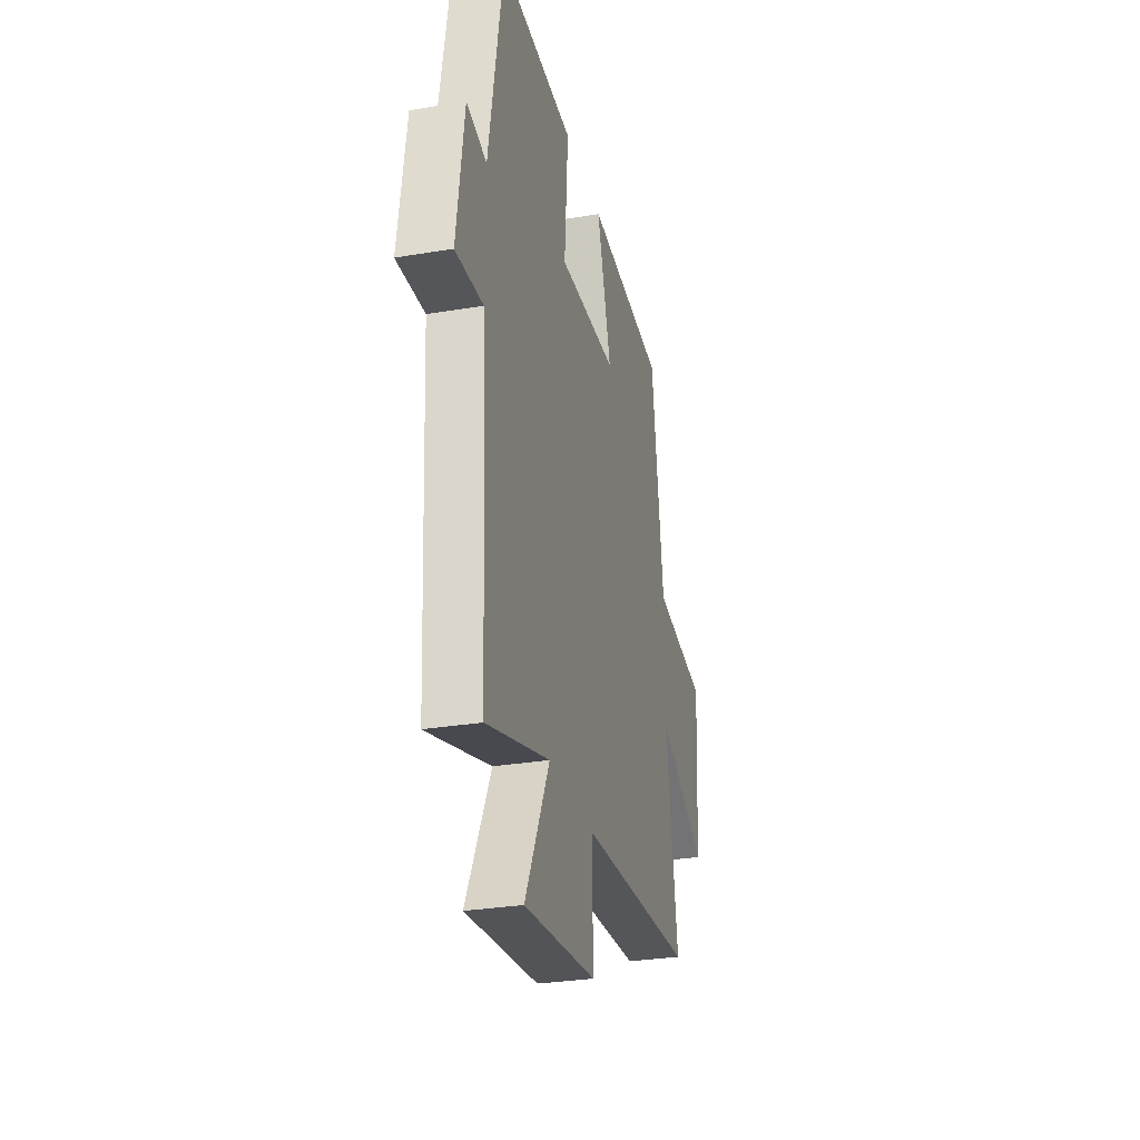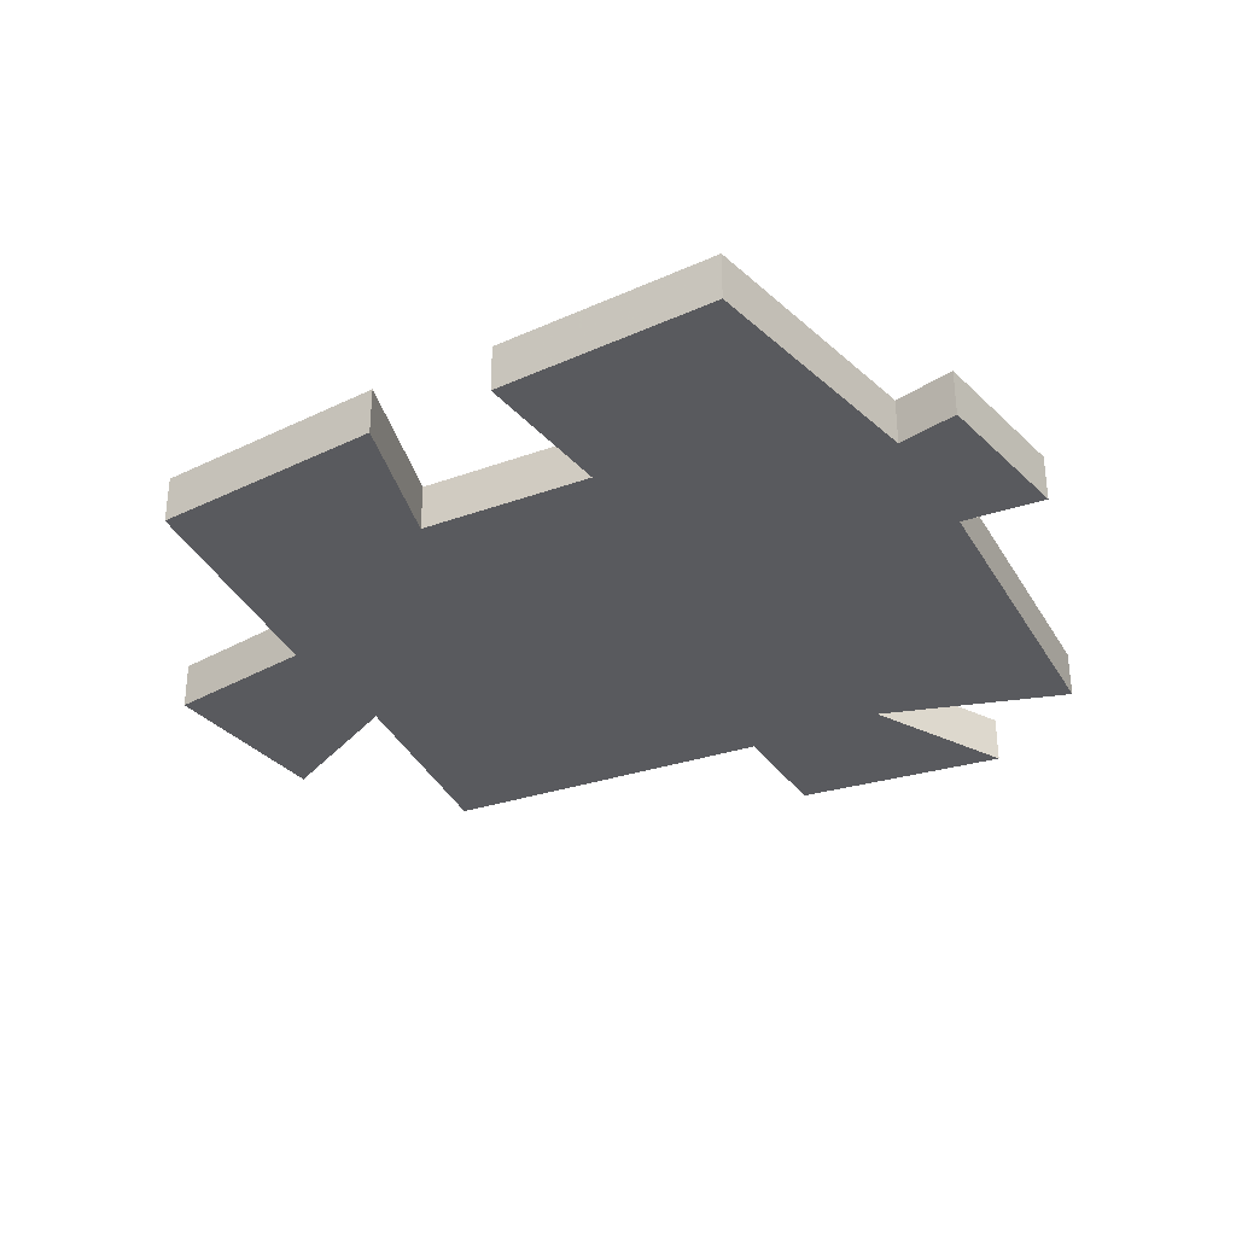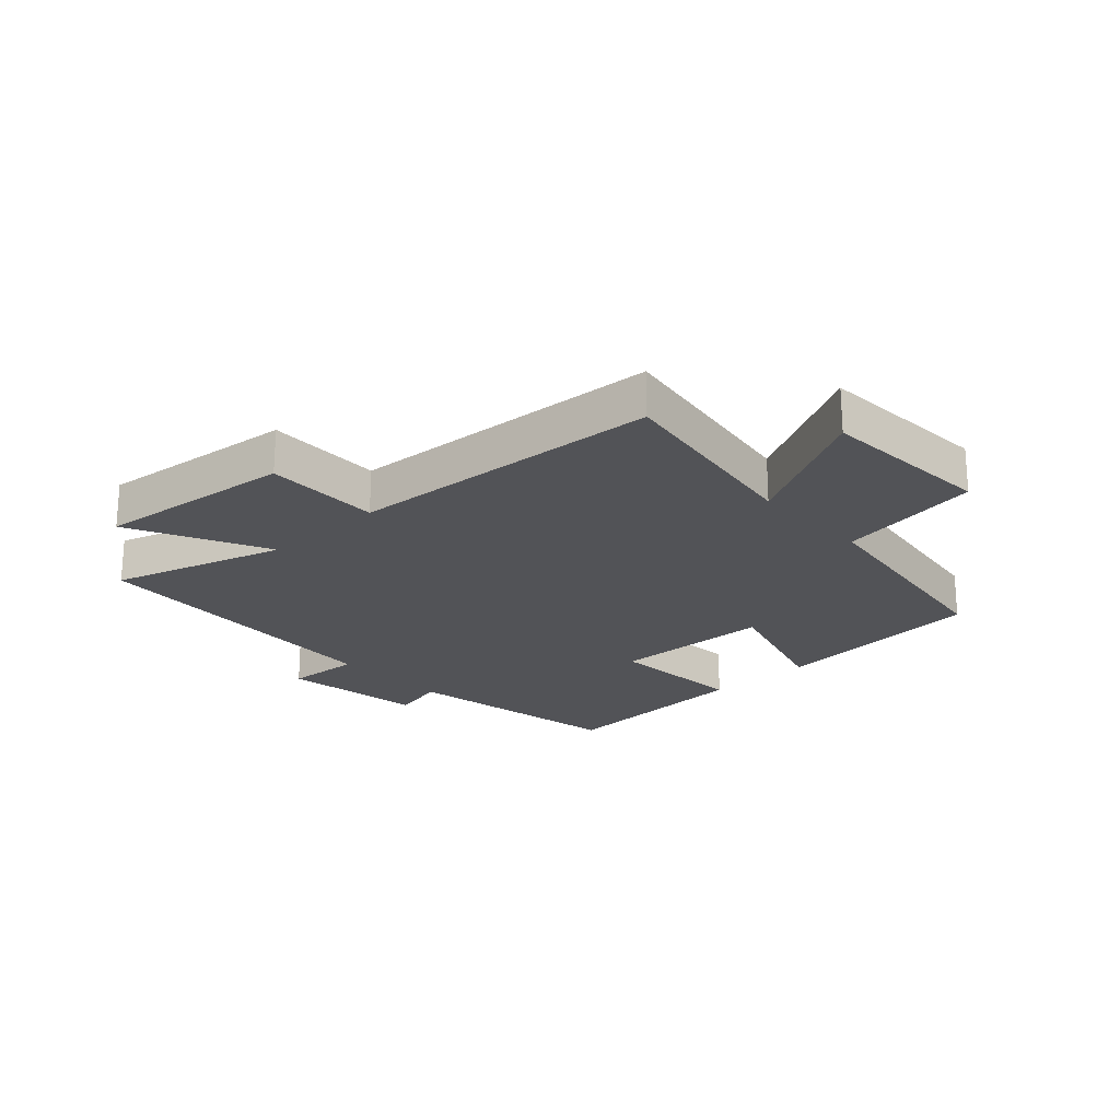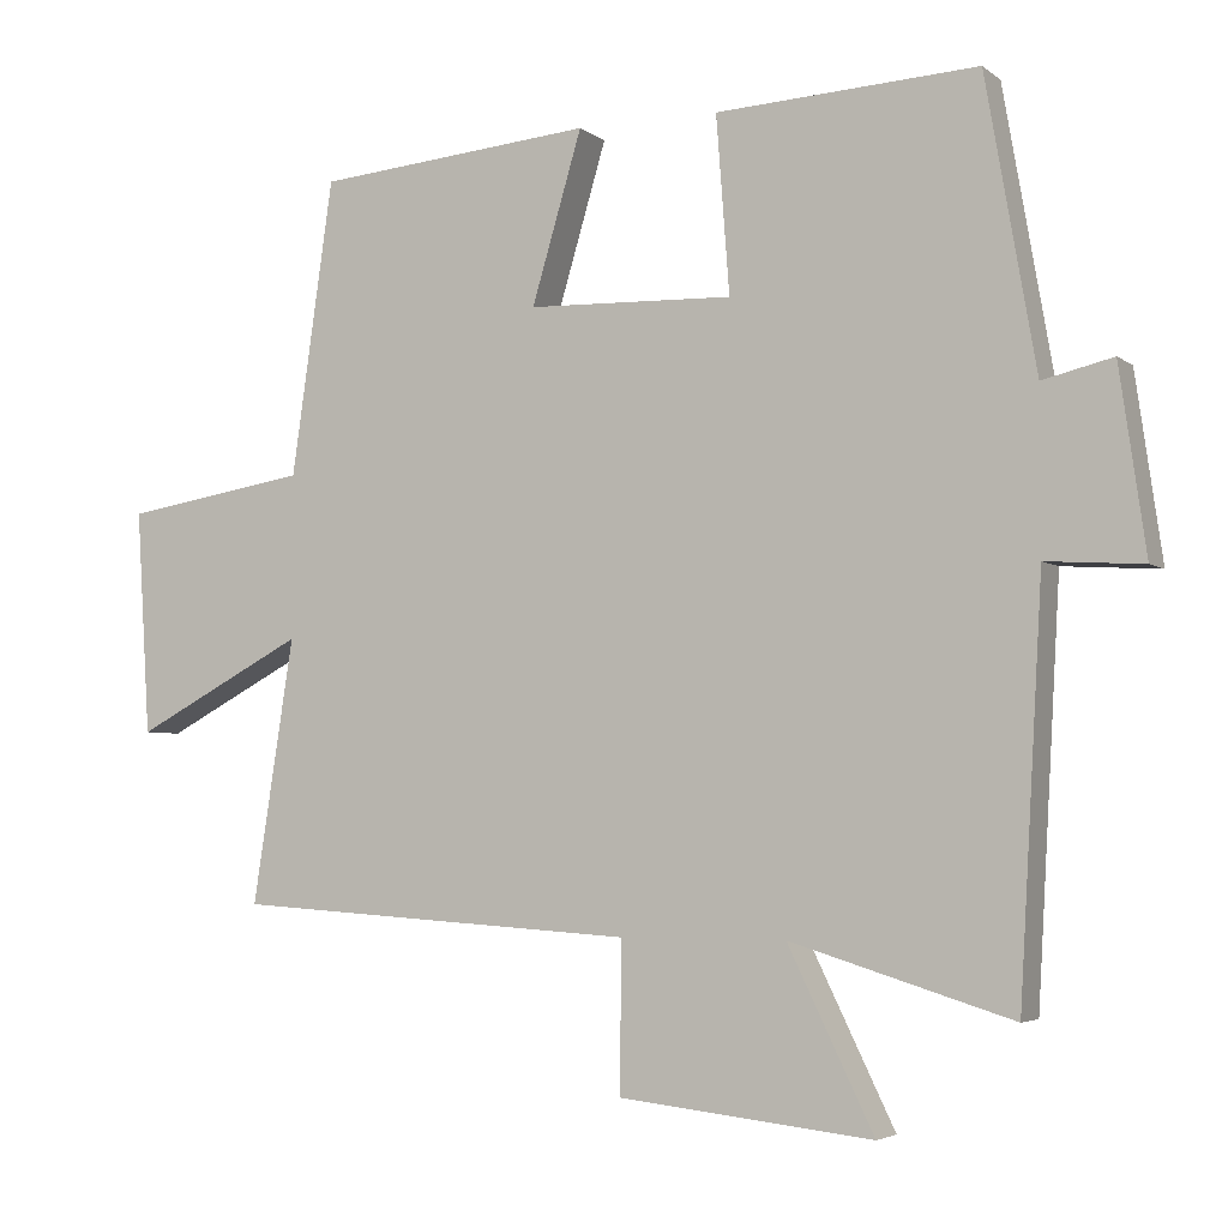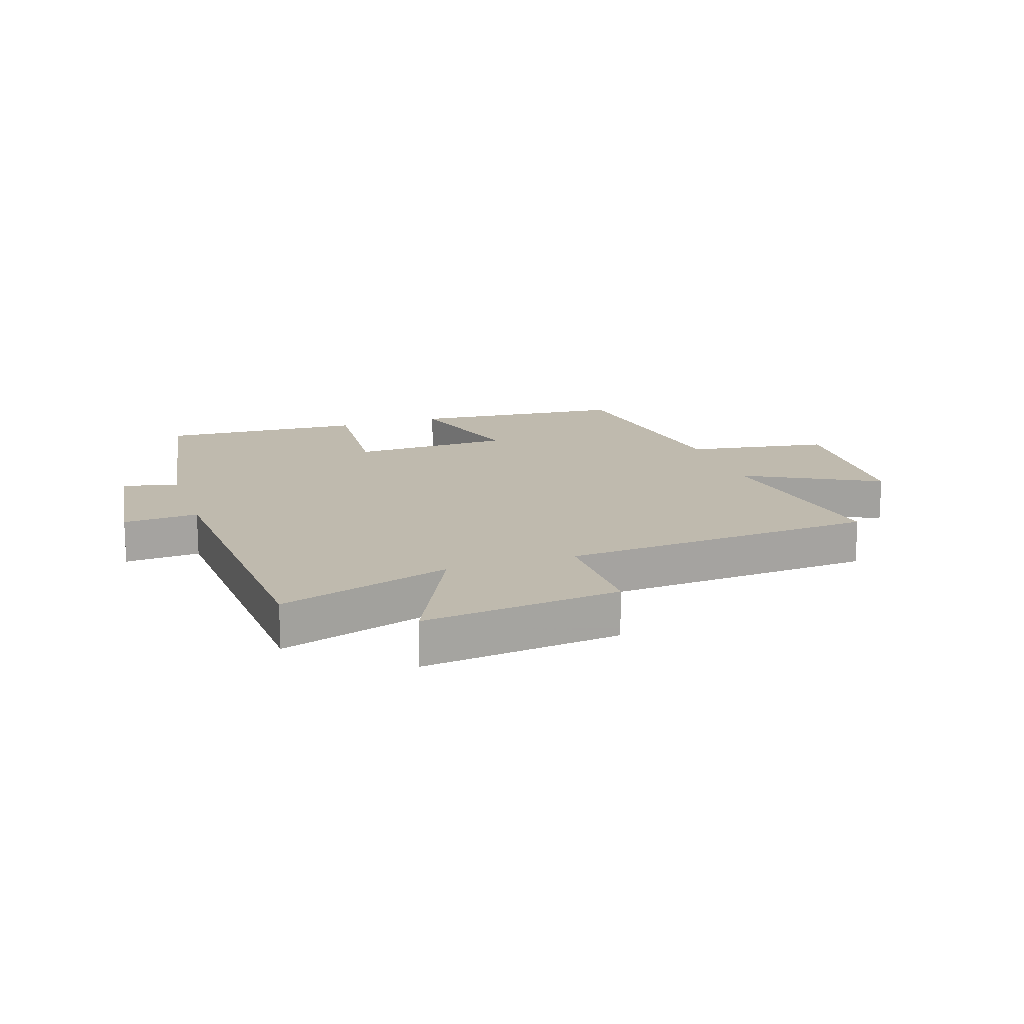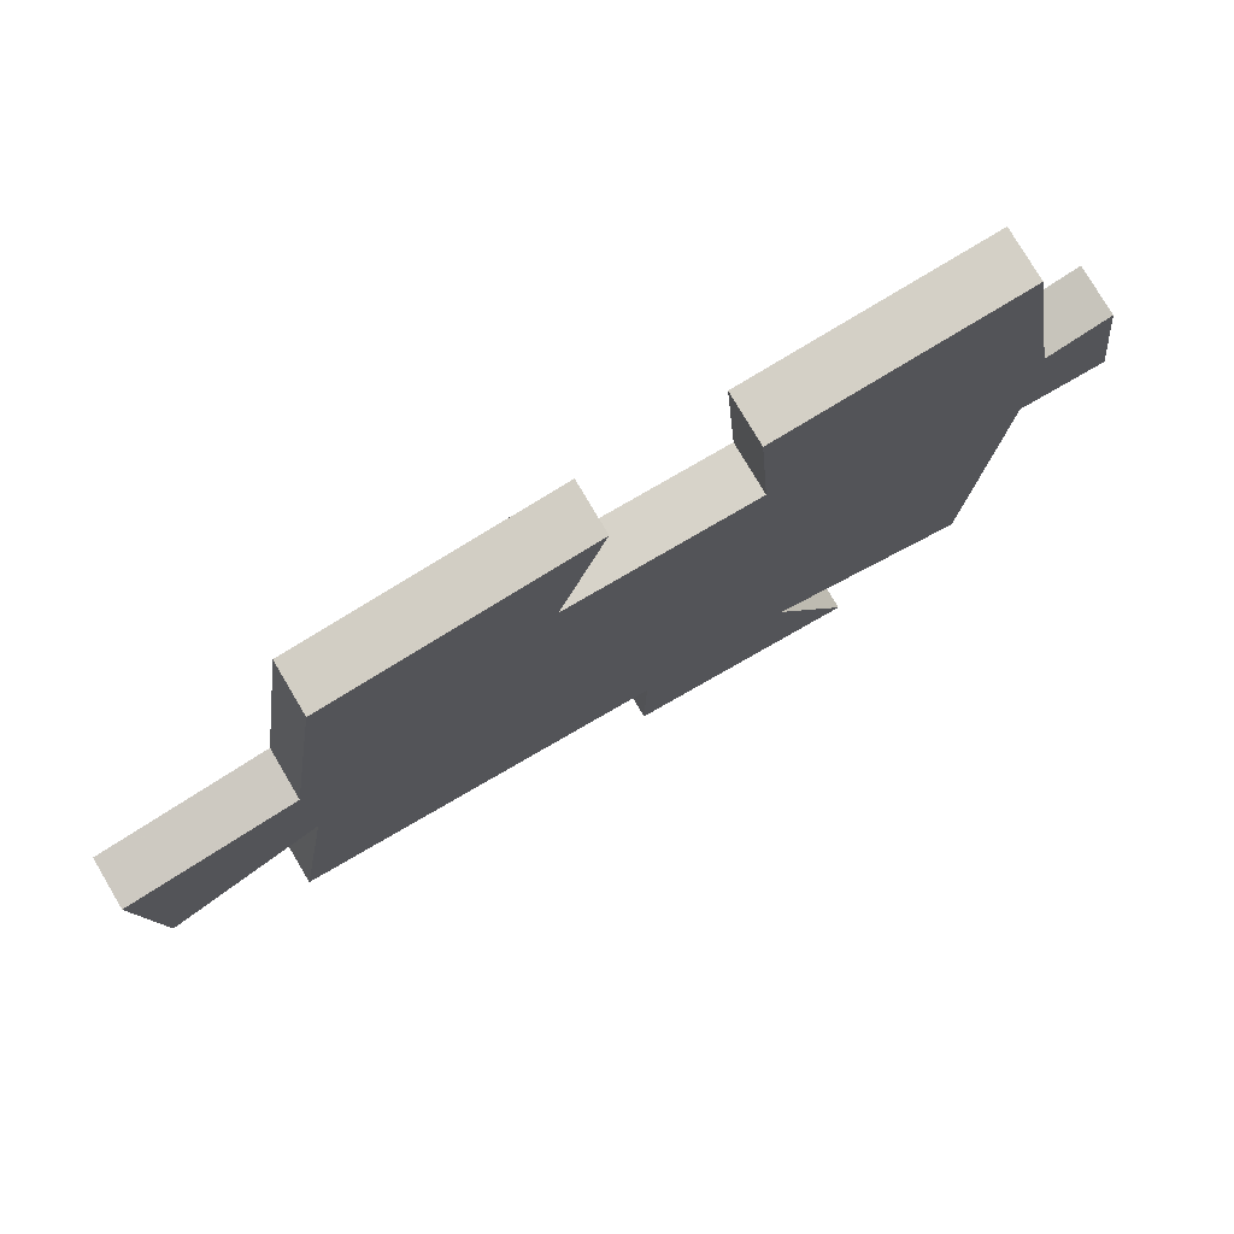
<metadata>
{"format":"obj","ext":"obj","renderer":"f3d","projection":"perspective","resolution":1024,"background":"white","views":[{"elev":-29.6,"azim":103.9,"up":"+Z"},{"elev":-31.7,"azim":29.2,"up":"+Y"},{"elev":-22.4,"azim":-137.3,"up":"+Y"},{"elev":-4.2,"azim":25.4,"up":"+Z"},{"elev":15.8,"azim":161.4,"up":"+Y"},{"elev":77.8,"azim":-30.6,"up":"+Z"}]}
</metadata>
<code>
v 0.435 0.07 0.519
v 0.5 0.07 0.144
v 0.591 0.07 0.166
v 0.625 0.07 -0.072
v 0.5 0.07 -0.064
v 0.47 0.07 -0.588
v 0.184 0.07 -0.5
v 0.295 0.07 -0.728
v -0.033 0.07 -0.692
v -0.03 0.07 -0.5
v -0.553 0.07 -0.466
v -0.5 0.07 -0.125
v -0.721 0.07 -0.242
v -0.739 0.07 0.048
v -0.5 0.07 0.087
v -0.446 0.07 0.467
v -0.087 0.07 0.5
v -0.152 0.07 0.28
v 0.114 0.07 0.272
v 0.097 0.07 0.5
v 0.435 0 0.519
v 0.5 0 0.144
v 0.591 0 0.166
v 0.625 0 -0.072
v 0.5 0 -0.064
v 0.47 0 -0.588
v 0.184 0 -0.5
v 0.295 0 -0.728
v -0.033 0 -0.692
v -0.03 0 -0.5
v -0.553 0 -0.466
v -0.5 0 -0.125
v -0.721 0 -0.242
v -0.739 0 0.048
v -0.5 0 0.087
v -0.446 0 0.467
v -0.087 0 0.5
v -0.152 0 0.28
v 0.114 0 0.272
v 0.097 0 0.5
f 19 20 1 2
f 18 19 2
f 15 16 17 18
f 15 18 2
f 12 13 14 15
f 12 15 2
f 10 11 12 2
f 7 8 9 10
f 7 10 2 3
f 5 6 7
f 5 7 3
f 3 4 5
f 22 21 40 39
f 22 39 38
f 38 37 36 35
f 22 38 35
f 35 34 33 32
f 22 35 32
f 22 32 31 30
f 30 29 28 27
f 23 22 30 27
f 27 26 25
f 23 27 25
f 25 24 23
f 1 21 22 2
f 2 22 23 3
f 3 23 24 4
f 4 24 25 5
f 5 25 26 6
f 6 26 27 7
f 7 27 28 8
f 8 28 29 9
f 9 29 30 10
f 10 30 31 11
f 11 31 32 12
f 12 32 33 13
f 13 33 34 14
f 14 34 35 15
f 15 35 36 16
f 16 36 37 17
f 17 37 38 18
f 18 38 39 19
f 19 39 40 20
f 20 40 21 1

</code>
